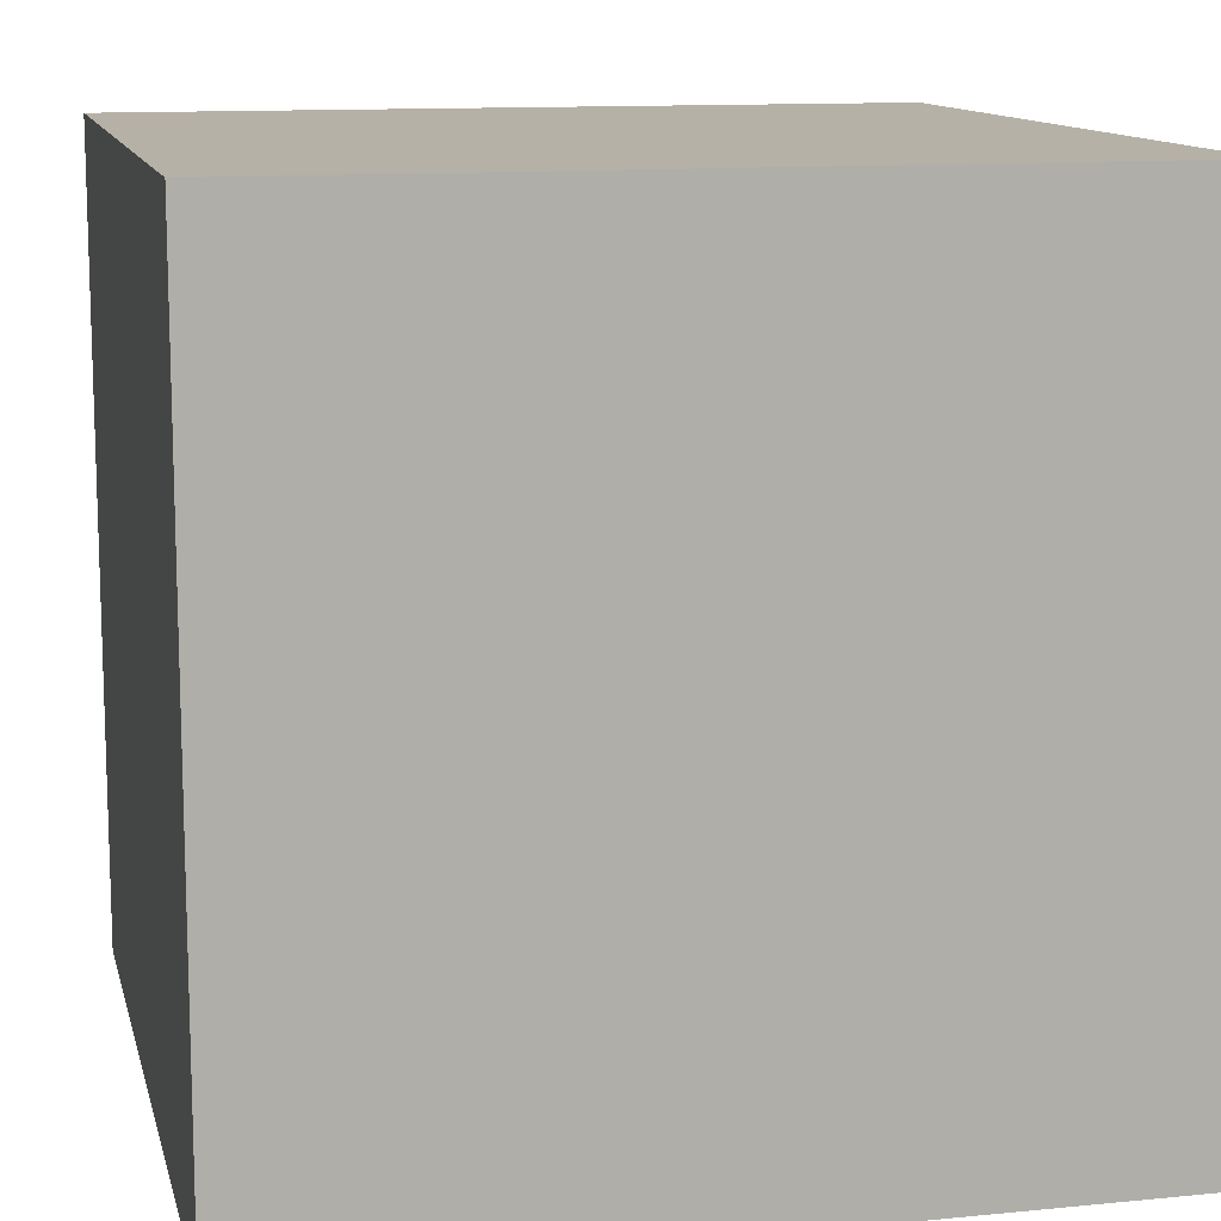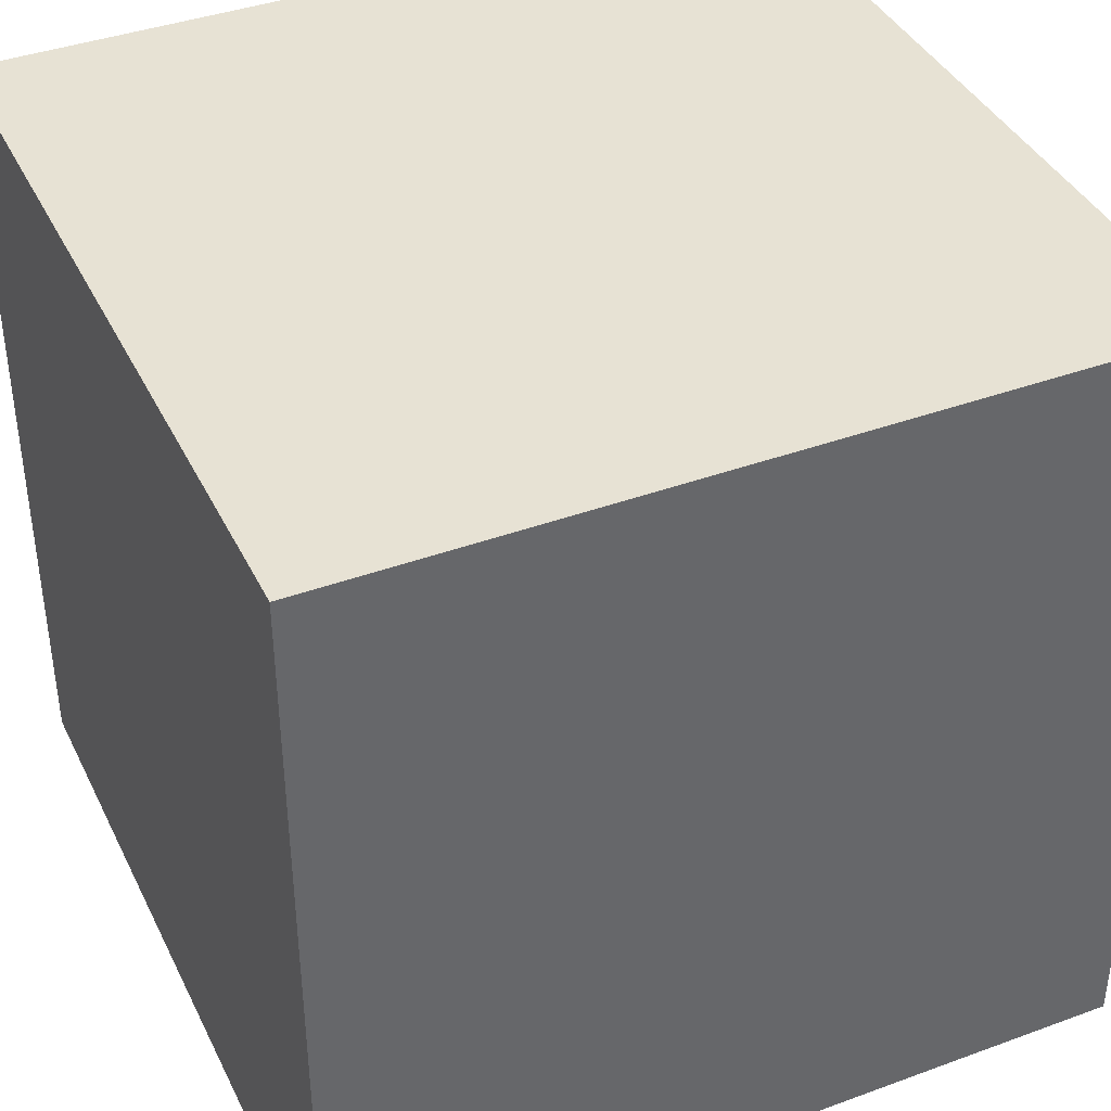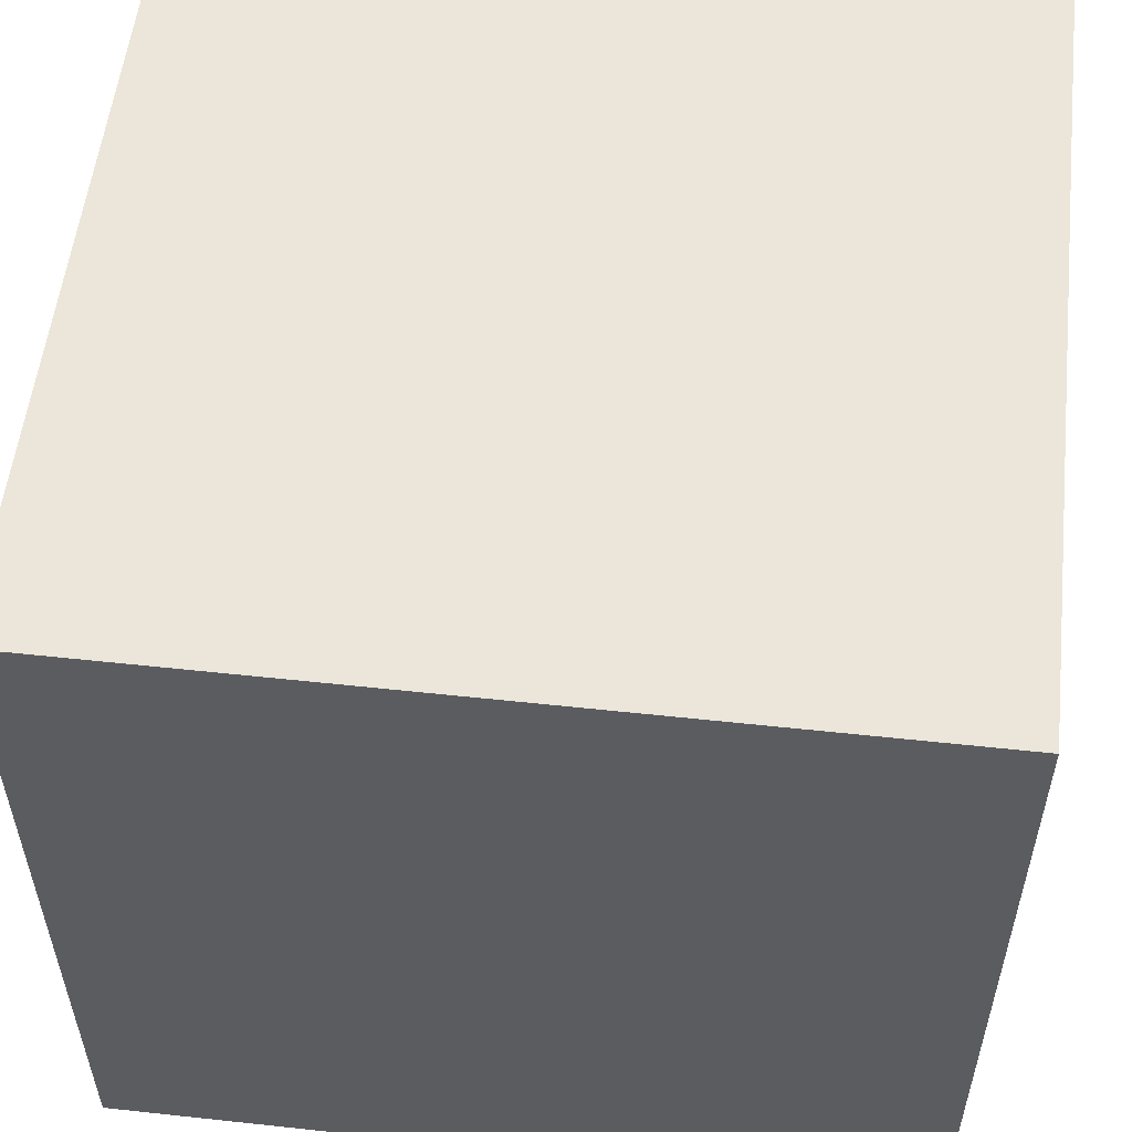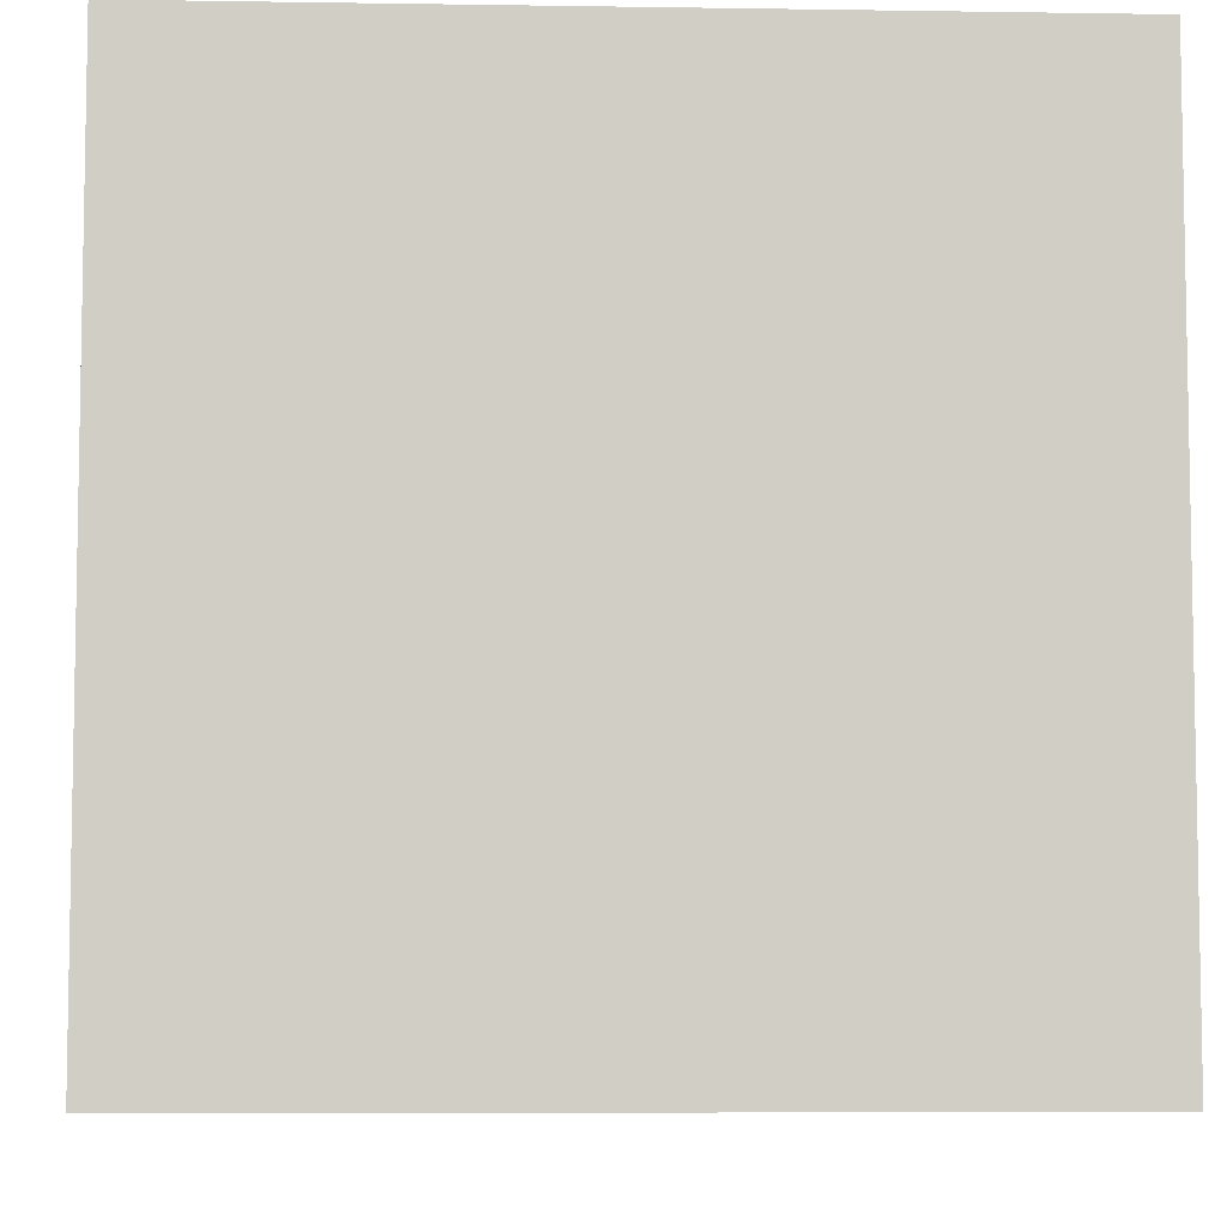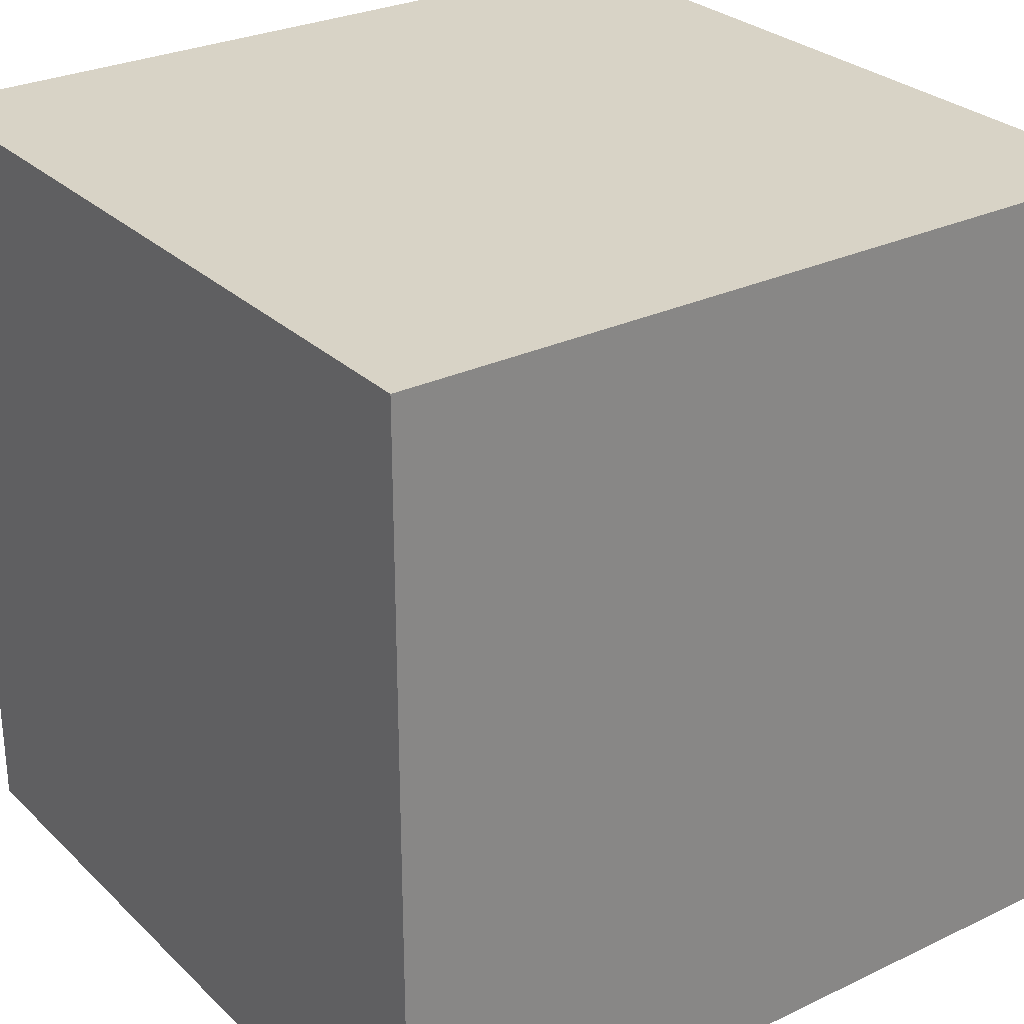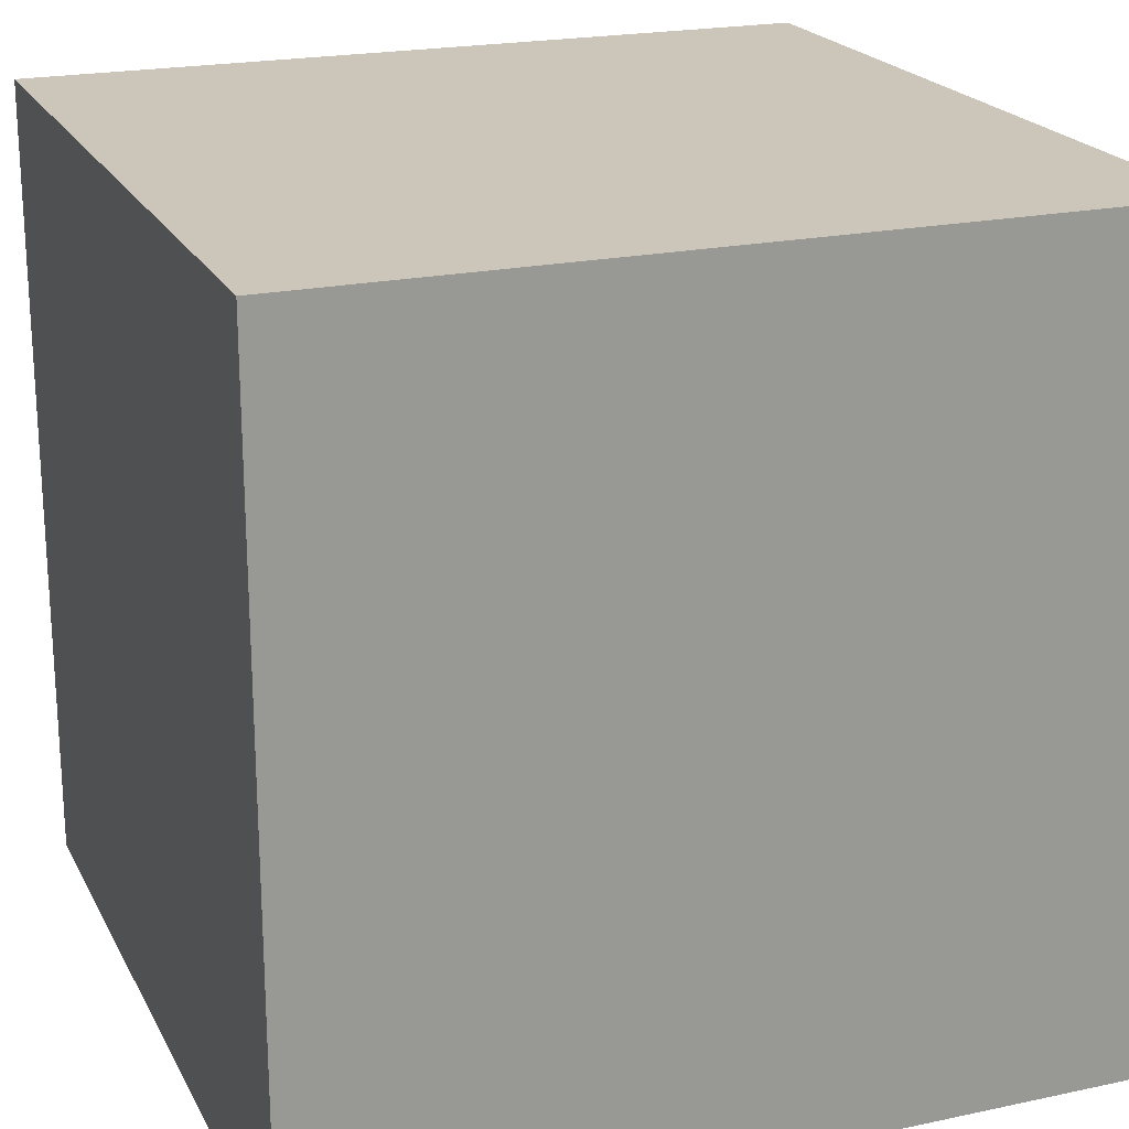
<metadata>
{"format":"obj","ext":"obj","renderer":"f3d","projection":"perspective","resolution":1024,"background":"white","views":[{"elev":12.1,"azim":-103.1,"up":"+Y"},{"elev":39.9,"azim":-24.3,"up":"+Z"},{"elev":55.1,"azim":-83.5,"up":"+Y"},{"elev":-6.7,"azim":177.4,"up":"+Y"},{"elev":28.2,"azim":-35.7,"up":"+Y"},{"elev":21.0,"azim":69.0,"up":"+Y"}]}
</metadata>
<code>
v 0 0 1
v 0 0 0
v 1 0 0
v 1 0 1
v 0 1 0
v 0 1 1
v 1 1 1
v 1 1 0
f 1 2 3 4
f 5 6 7 8
f 8 3 2 5
f 6 1 4 7
f 5 2 1 6
f 7 4 3 8

</code>
